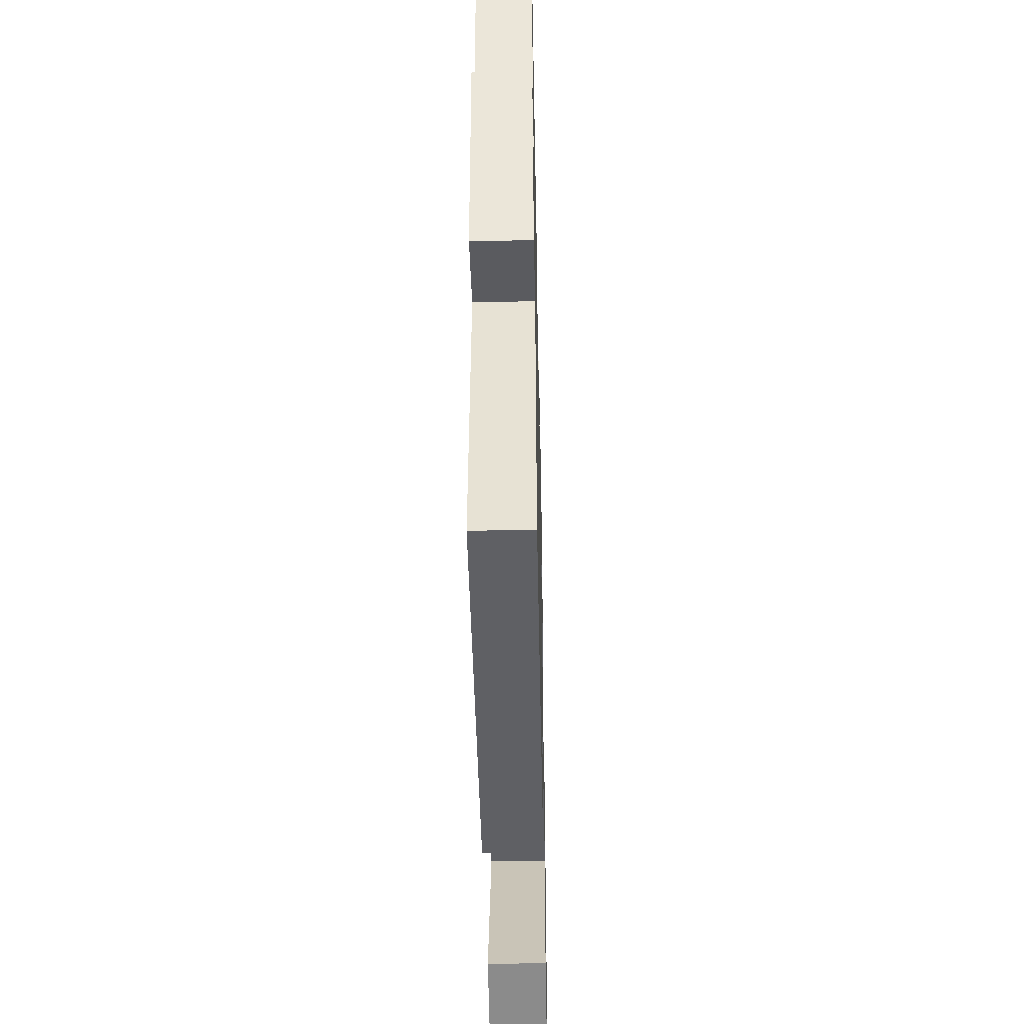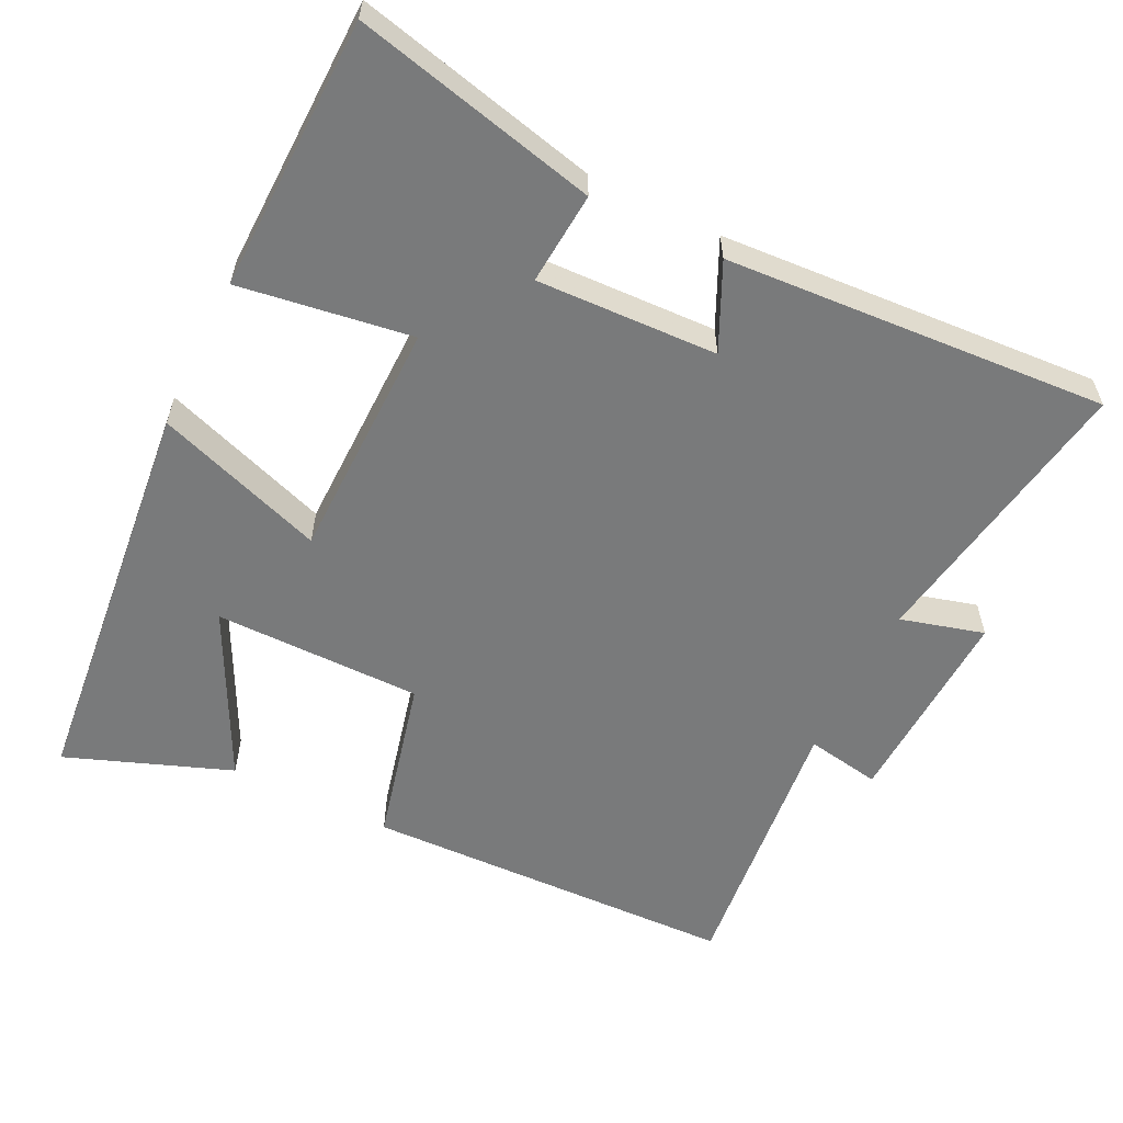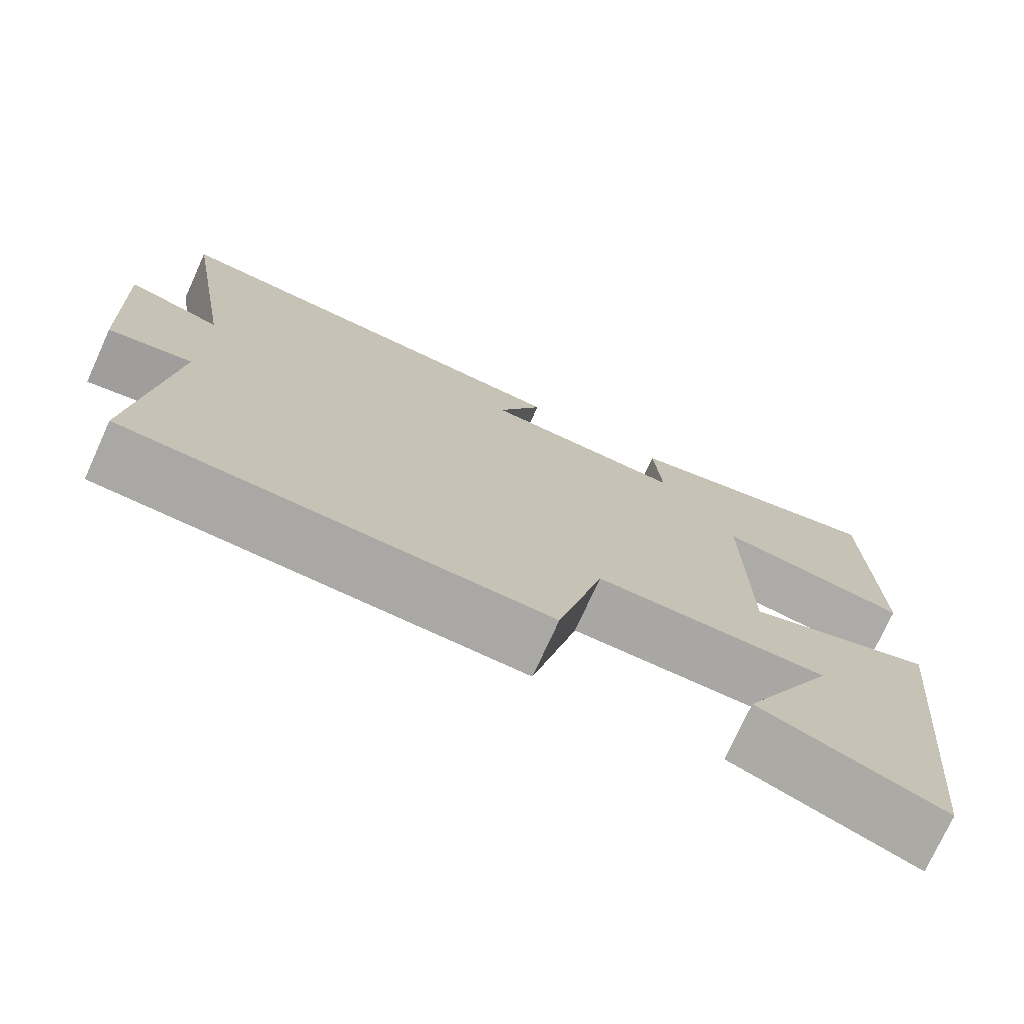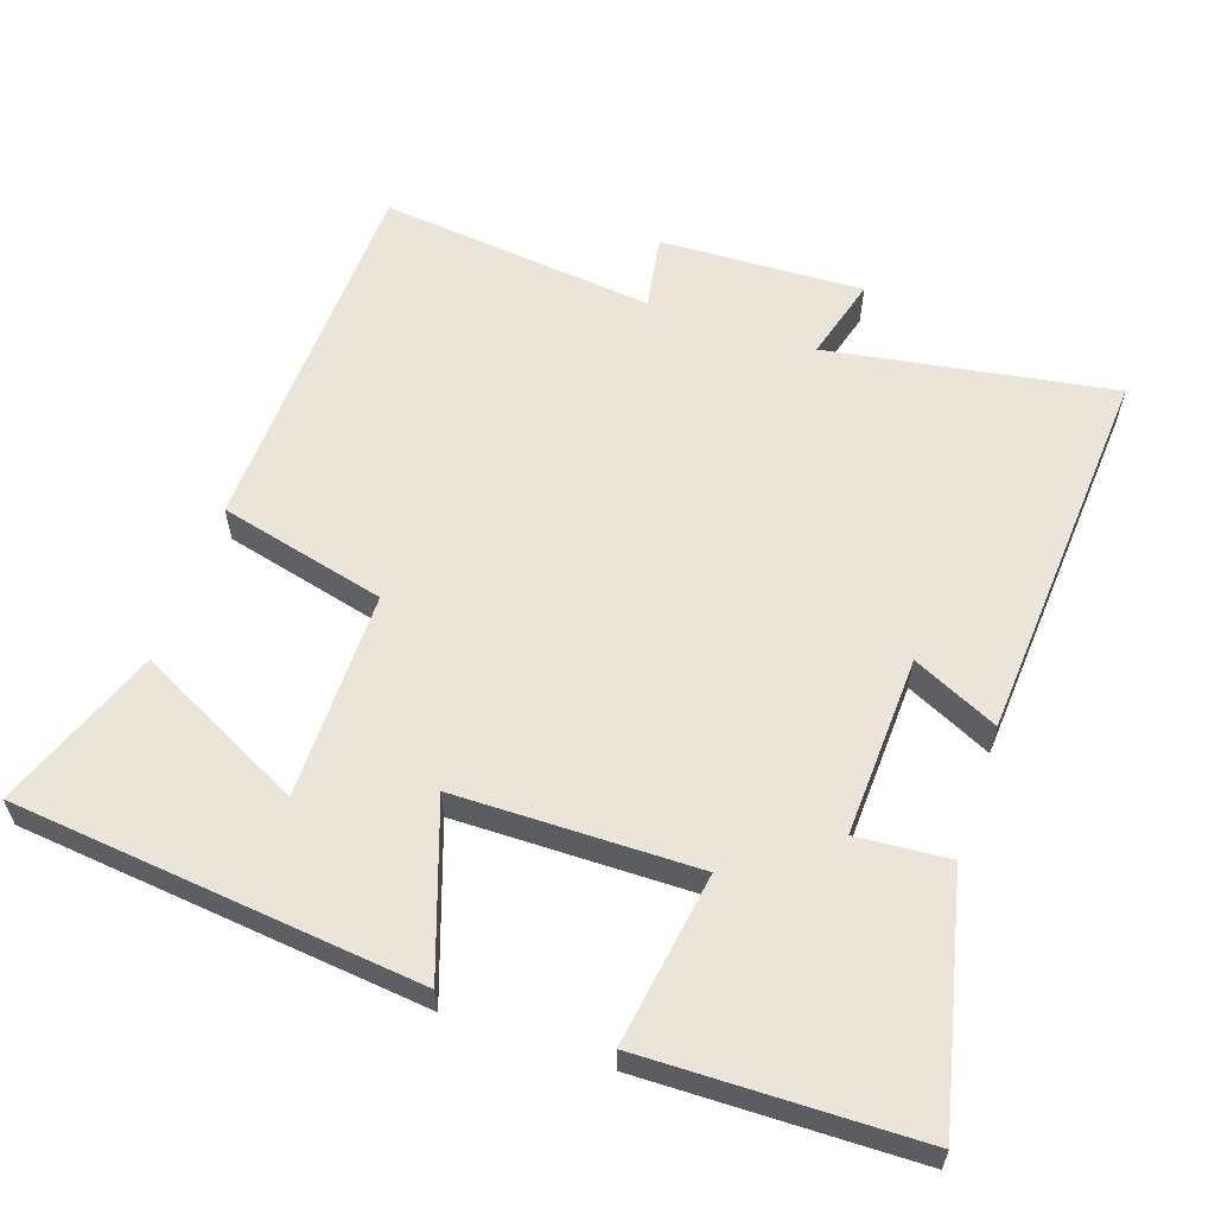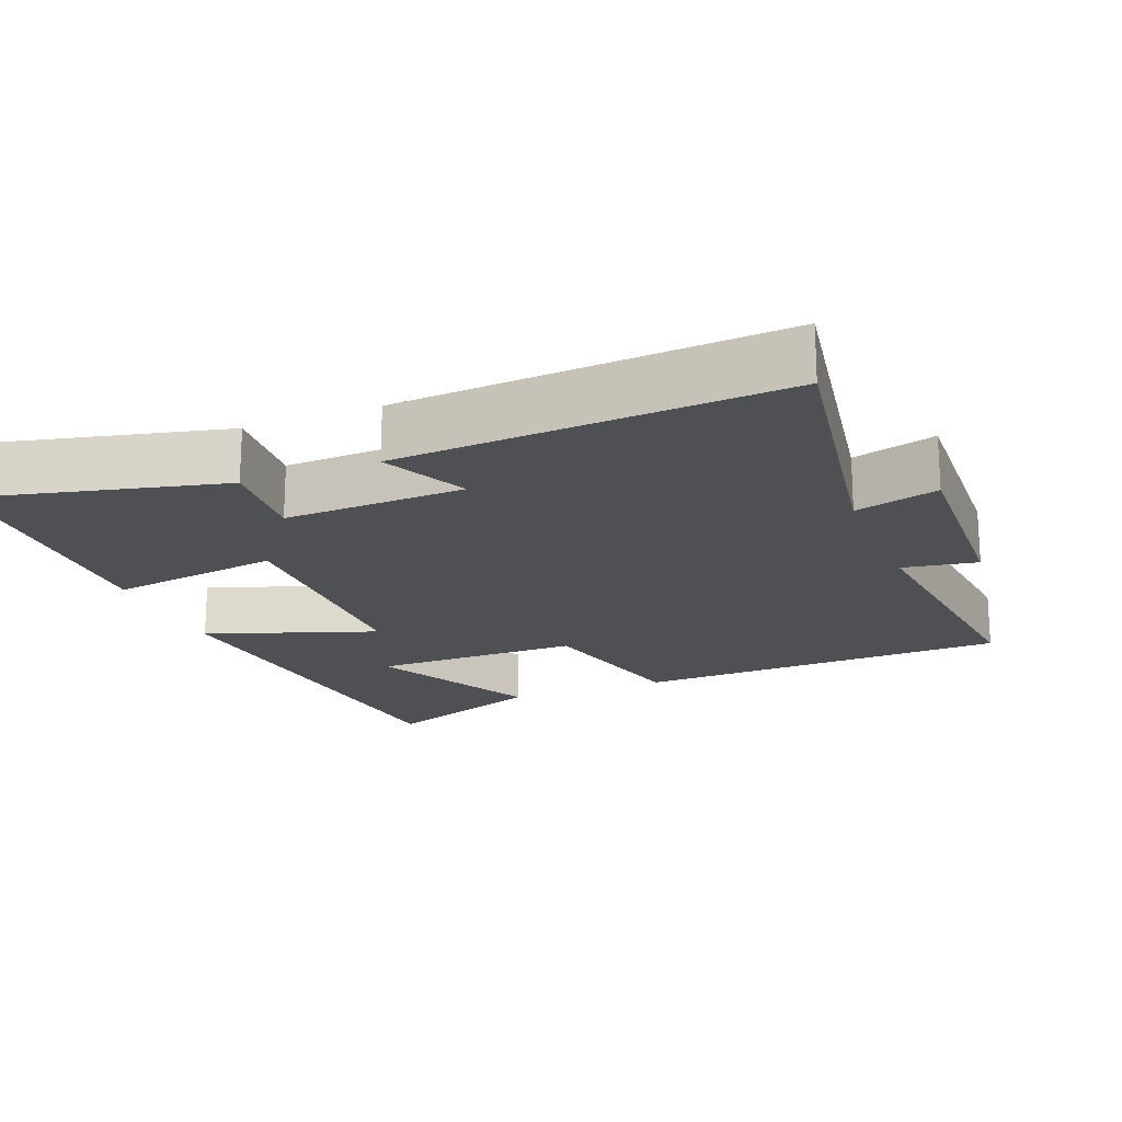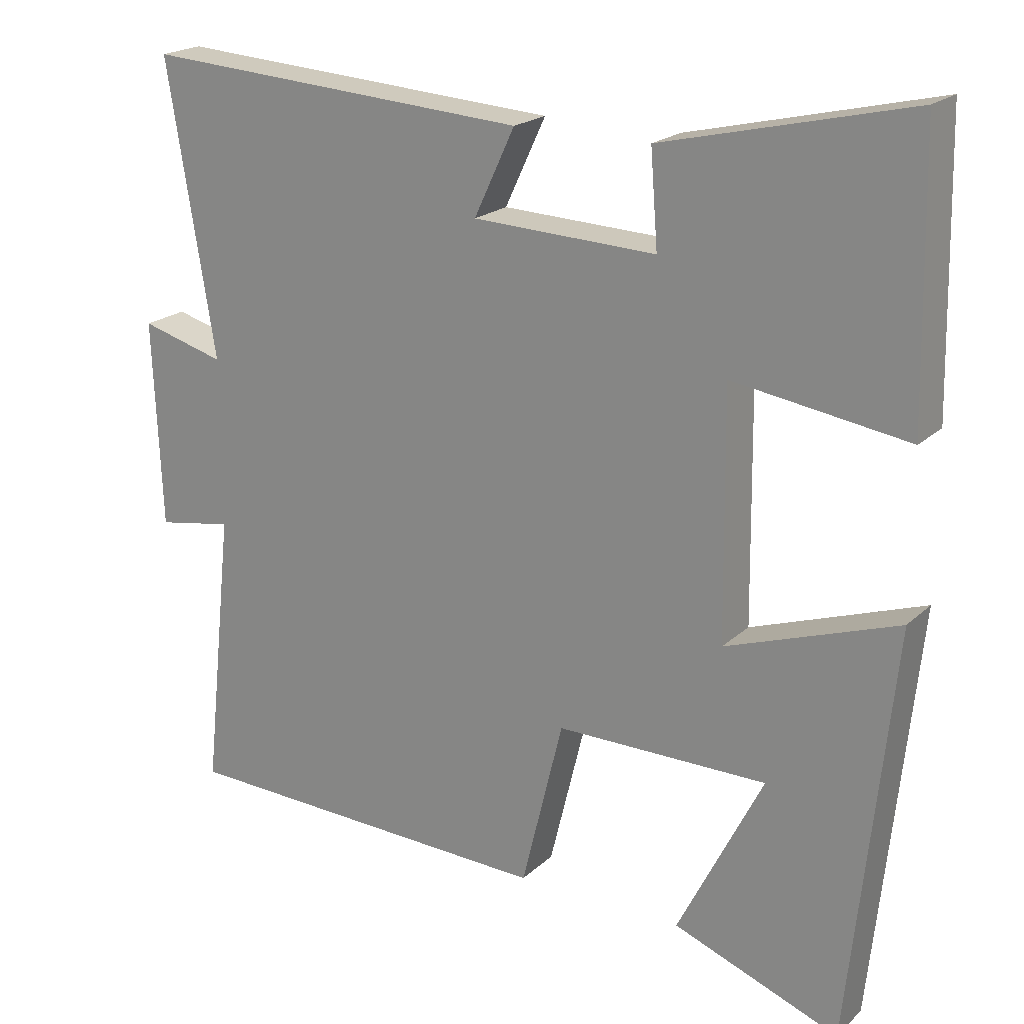
<metadata>
{"format":"obj","ext":"obj","renderer":"f3d","projection":"perspective","resolution":1024,"background":"white","views":[{"elev":-43.3,"azim":91.2,"up":"+Z"},{"elev":-58.0,"azim":-26.2,"up":"+Y"},{"elev":-74.7,"azim":155.6,"up":"+Z"},{"elev":59.4,"azim":-71.1,"up":"+Y"},{"elev":-18.9,"azim":21.7,"up":"+Y"},{"elev":20.4,"azim":-147.6,"up":"+Z"}]}
</metadata>
<code>
v 0.566 0.07 0.535
v 0.5 0.07 0.136
v 0.616 0.07 0.168
v 0.604 0.07 -0.116
v 0.5 0.07 -0.098
v 0.541 0.07 -0.483
v 0.018 0.07 -0.5
v -0.039 0.07 -0.267
v -0.329 0.07 -0.267
v -0.212 0.07 -0.5
v -0.441 0.07 -0.586
v -0.5 0.07 -0.019
v -0.264 0.07 -0.101
v -0.26 0.07 0.235
v -0.5 0.07 0.199
v -0.492 0.07 0.58
v -0.153 0.07 0.5
v -0.163 0.07 0.371
v 0.089 0.07 0.381
v 0.033 0.07 0.5
v 0.566 0 0.535
v 0.5 0 0.136
v 0.616 0 0.168
v 0.604 0 -0.116
v 0.5 0 -0.098
v 0.541 0 -0.483
v 0.018 0 -0.5
v -0.039 0 -0.267
v -0.329 0 -0.267
v -0.212 0 -0.5
v -0.441 0 -0.586
v -0.5 0 -0.019
v -0.264 0 -0.101
v -0.26 0 0.235
v -0.5 0 0.199
v -0.492 0 0.58
v -0.153 0 0.5
v -0.163 0 0.371
v 0.089 0 0.381
v 0.033 0 0.5
f 19 20 1 2
f 18 19 2
f 16 17 18
f 15 16 18
f 14 15 18
f 13 14 18 2
f 9 10 11 12
f 8 9 12 13
f 5 6 7 8
f 13 2 3
f 8 13 3
f 5 8 3
f 3 4 5
f 22 21 40 39
f 22 39 38
f 38 37 36
f 38 36 35
f 38 35 34
f 22 38 34 33
f 32 31 30 29
f 33 32 29 28
f 28 27 26 25
f 23 22 33
f 23 33 28
f 23 28 25
f 25 24 23
f 1 21 22 2
f 2 22 23 3
f 3 23 24 4
f 4 24 25 5
f 5 25 26 6
f 6 26 27 7
f 7 27 28 8
f 8 28 29 9
f 9 29 30 10
f 10 30 31 11
f 11 31 32 12
f 12 32 33 13
f 13 33 34 14
f 14 34 35 15
f 15 35 36 16
f 16 36 37 17
f 17 37 38 18
f 18 38 39 19
f 19 39 40 20
f 20 40 21 1

</code>
